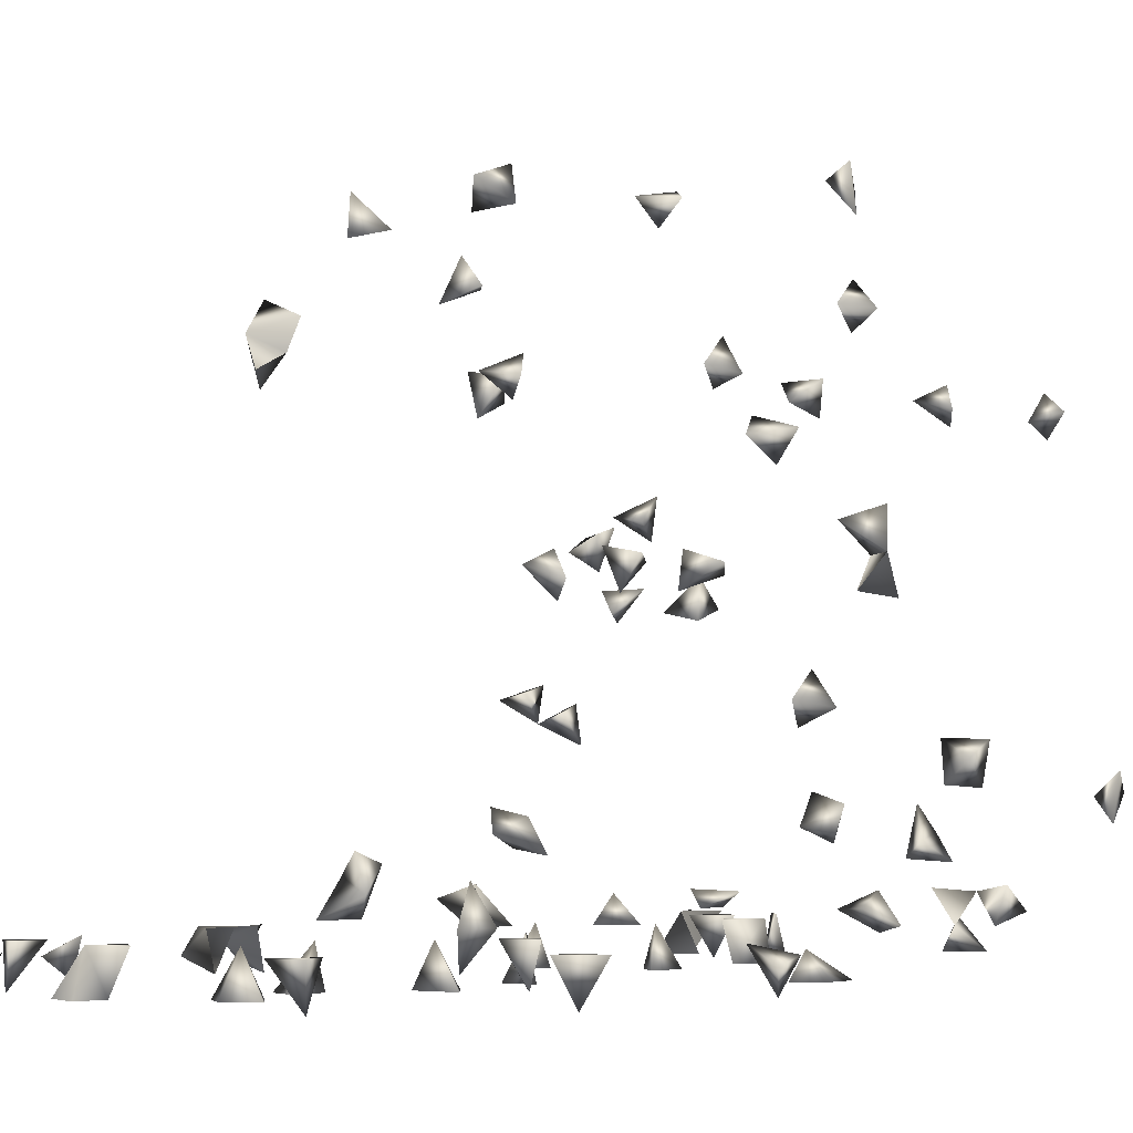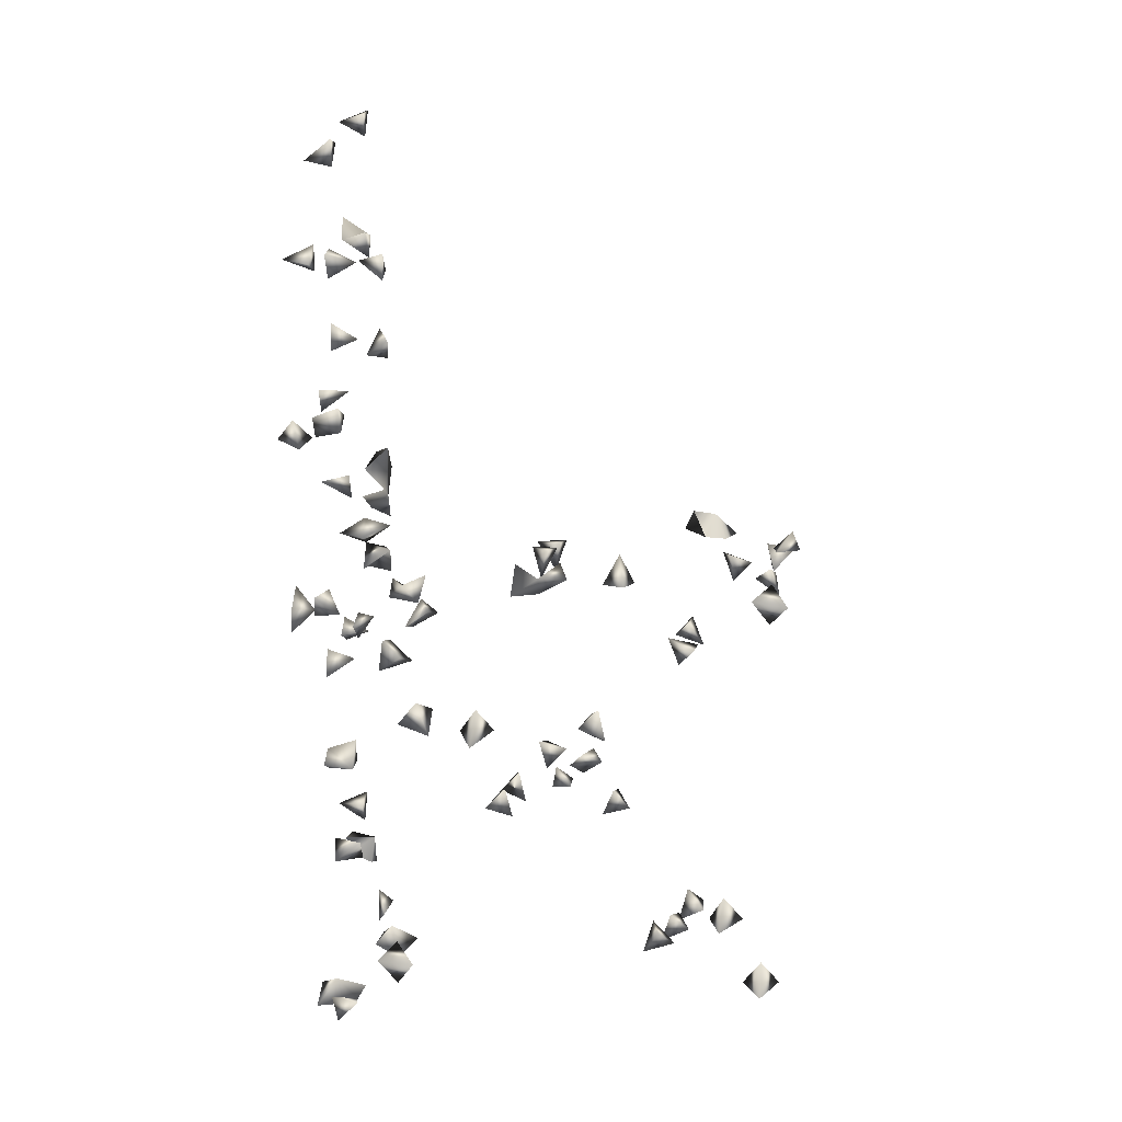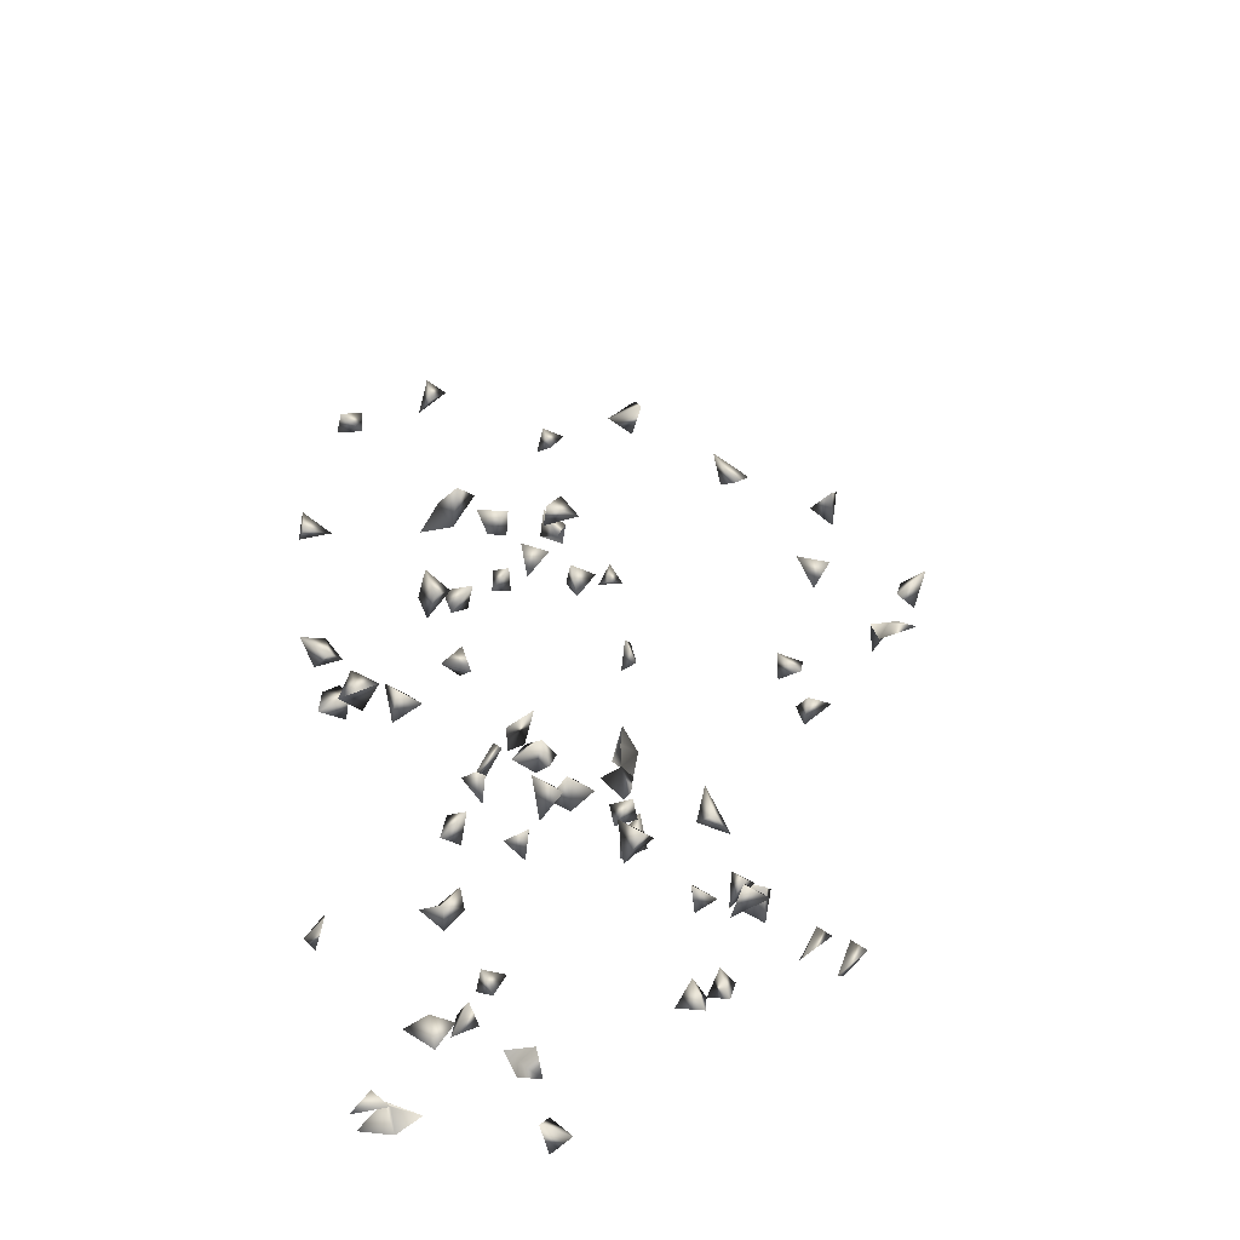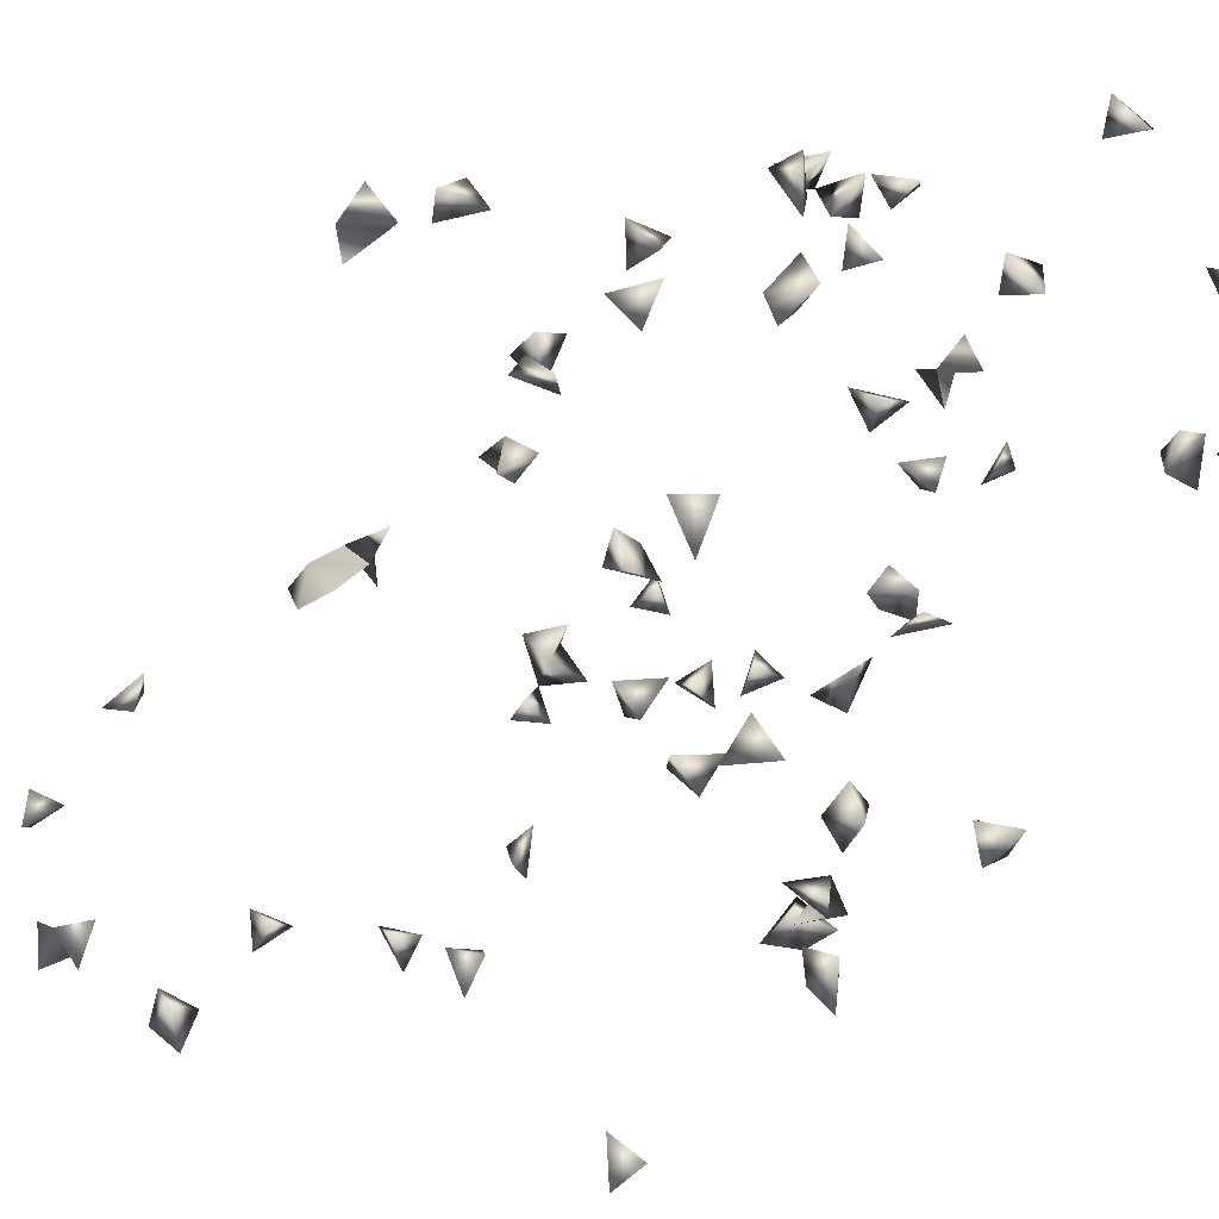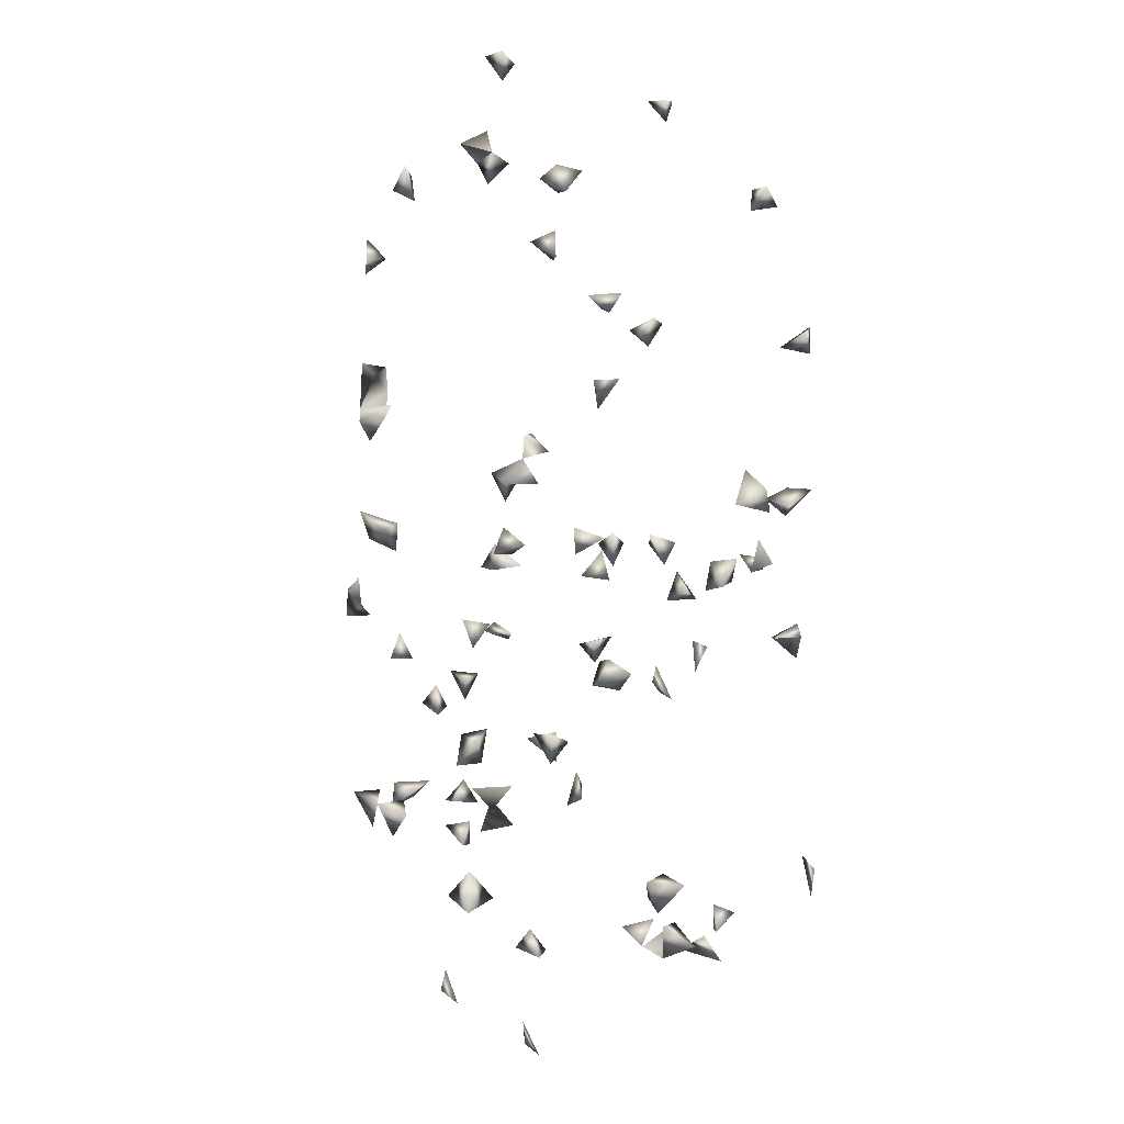
<metadata>
{"format":"obj","ext":"obj","renderer":"f3d","projection":"perspective","resolution":1024,"background":"white","views":[{"elev":-3.6,"azim":-151.4,"up":"+Z"},{"elev":8.7,"azim":-83.9,"up":"+Y"},{"elev":-39.7,"azim":-41.3,"up":"+Y"},{"elev":65.7,"azim":-126.8,"up":"+Z"},{"elev":-23.9,"azim":173.2,"up":"+Y"}]}
</metadata>
<code>
v 0.3231 0.176 0.3426
v 0.3231 0.1443 0.3782
v 0.3066 0.1831 0.3071
v 0.2803 0.2034 -0.2497
v 0.3071 0.1668 -0.2066
v -0.2853 0.1031 -0.1697
v 0.2339 0.14 0.4304
v -0.09311 0.7721 -0.2066
v 0.3231 0.433 -0.2105
v 0.2889 0.2853 -0.2066
v 0.2847 0.2457 -0.2066
v 0.3045 0.2474 -0.2497
v 0.3231 0.275 -0.2327
v 0.322 0.2495 -0.2066
v -0.1178 -0.5301 -0.1873
v -0.06874 -0.5267 -0.1839
v -0.1044 -0.5038 -0.222
v -0.07954 -0.4344 -0.1525
v 0.1749 -0.05257 0.2902
v 0.3231 0.21 -0.2199
v -0.02036 0.03681 -0.2066
v 0.02221 0.0513 -0.2066
v 0.001353 0.04976 -0.1773
v 0.02003 0.009916 -0.2066
v -0.2535 0.1196 -0.1862
v -0.2613 0.1537 0.4421
v -0.2705 0.1218 0.4646
v -0.2639 0.09657 0.4394
v -0.2808 0.132 0.4138
v 0.2163 -0.2359 0.1084
v 0.1589 -0.2571 0.08567
v 0.1463 -0.2209 0.0934
v -0.1053 -0.4156 -0.1338
v -0.09071 -0.4389 -0.0961
v -0.3087 0.3553 -0.2497
v -0.3194 0.1324 -0.199
v -0.3232 0.3425 -0.2155
v 0.2349 0.133 0.4758
v -0.001378 -0.5494 0.4307
v 0.01729 -0.5273 0.4607
v 0.2946 0.4634 -0.2066
v 0.1832 -0.4688 -0.1869
v 0.1577 -0.4414 -0.2066
v 0.1985 -0.02256 0.3202
v 0.1426 -0.4672 0.4006
v 0.3004 0.14 0.3272
v 0.165 0.6378 -0.2066
v 0.1486 0.6027 -0.2066
v 0.3231 0.1508 0.2921
v 0.2648 0.07362 -0.1402
v 0.3018 0.0373 -0.1648
v 0.3164 0.05919 -0.2066
v 0.3055 -0.2718 0.01005
v 0.2694 -0.2654 0.01649
v 0.2872 0.2052 -0.2066
v 0.3231 0.1787 -0.2426
v -0.007585 -0.01639 -0.2066
v -0.3232 -0.0616 -0.03742
v -0.3218 -0.04601 -0.08152
v -0.3061 -0.3707 -0.08889
v -0.3232 -0.01403 -0.05492
v -0.2839 -0.04881 -0.07872
v 0.1471 -0.1318 0.1501
v 0.1312 -0.3437 -0.2066
v 0.2726 -0.2962 -0.01438
v -0.13 -0.4375 -0.1557
v -0.3232 0.3837 -0.224
v -0.3232 0.166 0.1185
v 0.07085 0.1139 -0.2066
v 0.1163 0.1111 -0.2066
v -0.2805 0.3554 -0.2066
v 0.2615 0.6074 -0.2066
v 0.274 0.5966 -0.2497
v -0.3022 0.1831 0.08443
v 0.04455 0.5961 -0.2066
v -0.1208 0.7362 -0.2066
v 0.09195 0.1537 0.4419
v 0.07306 0.1831 0.4705
v 0.02109 -0.5312 0.4036
v 0.1586 -0.4966 -0.2066
v 0.1446 -0.3888 -0.2066
v 0.1021 -0.3783 -0.2066
v 0.1295 -0.4892 0.3617
v 0.1569 -0.4726 0.345
v 0.2846 0.14 0.361
v 0.1564 0.8334 -0.2066
v 0.1295 0.7909 -0.2066
v 0.1187 0.1262 0.408
v 0.1178 0.6419 -0.2066
v 0.1943 0.6415 -0.2497
v 0.2558 0.5647 -0.2066
v 0.289 0.5811 -0.2066
v 0.1797 -0.009365 0.2725
v 0.1555 0.03128 0.3131
v 0.1599 -0.02812 0.3147
v 0.1347 0.14 0.3616
v 0.2479 -0.256 0.1285
v -0.1773 0.1831 0.1134
v -0.3232 -0.3994 -0.06327
v -0.3164 -0.4288 -0.08602
v -0.1572 0.14 0.1042
v -0.2861 0.14 -0.1846
v -0.2857 0.1013 -0.2066
v -0.296 0.14 0.1172
v 0.1296 -0.01003 0.3327
v 0.1081 -0.3395 -0.2497
v 0.07605 -0.252 -0.2066
v 0.2466 0.09687 0.4397
v 0.09387 0.1528 -0.2066
v 0.09636 0.1664 -0.2497
v -0.2848 0.1831 0.1459
v 0.006941 0.3976 -0.2497
v -0.04354 0.4054 -0.2497
v -0.3232 0.1652 0.1594
v -0.01805 0.4024 -0.2066
v 0.05229 0.4592 -0.2497
v 0.04827 0.1572 0.4828
v 0.04549 0.1537 0.4464
v 0.3231 0.4379 -0.2483
v -0.142 -0.5201 -0.2226
v 0.04519 -0.4055 0.3389
v 0.1112 0.8235 -0.2066
v 0.1551 0.6669 -0.2497
v 0.1286 0.01061 -0.1381
v 0.1407 -0.2974 0.1698
v 0.1229 -0.2468 0.1193
v 0.1708 -0.2456 0.1181
v -0.1984 0.004162 -0.1317
v -0.3159 -0.398 -0.1162
v -0.1546 -0.5226 -0.1798
v -0.1631 -0.3646 0.298
v -0.09893 -0.4682 -0.1255
v -0.1861 0.04983 -0.1164
v -0.1136 -0.1025 -0.02502
v -0.06821 0.14 0.4464
v -0.09547 0.1095 0.4523
v -0.1227 0.1537 0.4385
v -0.1656 -0.5494 -0.2081
v -0.1243 -0.5419 -0.2497
v 0.1329 0.004985 0.2868
v 0.0179 -0.04091 -0.2497
v -0.02058 -0.04506 -0.2497
v 0.1934 -0.2123 0.1305
v 0.03197 -0.3495 -0.2066
v 0.01274 -0.1469 0.0803
v 0.2335 -0.3186 -0.03676
v 0.08983 0.4809 -0.2497
v 0.2103 0.09932 0.4421
v 0.09486 0.14 -0.1679
v -0.2292 0.14 0.2312
v -0.2867 0.5974 -0.2066
v -0.1315 0.7753 -0.2066
v 0.05103 0.4777 -0.2066
v 0.05722 0.1658 -0.2066
v 0.3231 0.4828 -0.2249
v 0.1333 -0.3723 -0.2497
v -0.1155 -0.3757 0.3091
v 0.1489 -0.4352 0.3686
v 0.01222 -0.4295 0.302
v 0.277 -0.3161 0.02668
v 0.1141 0.1031 -0.1697
v 0.09554 0.0411 -0.1077
v 0.1261 -0.2817 0.2151
v -0.322 0.14 0.07985
v 0.1232 0.02587 -0.2497
v 0.09371 0.0007911 -0.2497
v -0.01083 -0.001269 -0.2497
v -0.2452 0.5874 -0.2066
v -0.1328 0.1831 0.08865
v -0.07949 0.14 0.118
v -0.0976 0.1831 0.1237
v -0.2532 -0.3913 0.2638
v -0.1415 -0.4113 0.2838
v -0.2206 0.02902 -0.09562
v -0.1835 0.01797 -0.08457
v -0.1316 -0.0962 0.0296
v -0.1982 0.1831 0.2225
v -0.08917 0.1341 0.416
v -0.08924 -0.5494 -0.214
v 0.1154 0.09695 0.3788
v 0.2363 -0.2854 -0.003518
v -0.1452 -0.1216 -0.005918
v 0.2164 -0.2286 0.162
v 0.01746 -0.3535 -0.2497
v 0.05345 -0.2939 -0.2066
v 0.05648 -0.2678 -0.2497
v 0.1233 -0.151 0.1308
v 0.1144 -0.1672 0.1756
v -0.01225 -0.1459 -0.2066
v 0.03803 0.5712 -0.2497
v -0.2417 0.1046 -0.2497
v -0.1126 0.7458 -0.2497
v -0.2494 0.625 -0.2066
v -0.2625 0.6041 -0.2497
v 0.1114 0.02636 0.3082
v -0.02441 0.3709 -0.2497
v 0.05346 0.5028 -0.2497
v 0.07537 0.1831 -0.1634
v 0.02341 -0.4985 0.4319
v -0.2562 -0.376 0.3094
v -0.2859 -0.354 0.2874
v -0.08405 -0.5174 -0.2497
v 0.1603 -0.3444 -0.2497
v 0.1254 -0.4708 -0.189
v -0.03899 -0.1865 -0.2066
v 0.02511 -0.3821 0.3155
v -0.001823 -0.4076 0.3411
v 0.1346 0.8142 -0.2497
v 0.2492 -0.3356 0.00719
v 0.2636 0.02579 -0.1533
v 0.1242 0.0575 -0.1241
v 0.1357 0.14 -0.1819
v 0.1073 0.005716 -0.2066
v 0.1653 -0.2603 0.1937
v -0.2887 -0.02986 -0.03674
v -0.07602 0.1831 0.0889
v -0.1375 0.1831 0.1257
v -0.146 -0.3916 0.325
v -0.2236 0.05457 -0.1212
v -0.05799 0.1831 0.1312
v -0.2073 0.14 0.199
v -0.1971 0.07785 -0.2497
v 0.01194 -0.3197 -0.2066
v 0.02506 -0.3163 -0.2497
v 0.05528 -0.1558 0.08924
v -0.2515 -0.3448 0.2782
v -0.2135 0.09661 -0.2218
v -0.2453 0.06808 -0.2497
v -0.1839 0.14 0.2436
v -0.05964 0.3691 -0.2066
v -0.1084 0.3832 -0.2066
v -0.01258 0.237 -0.2066
v -0.03768 0.2642 -0.2497
v 0.01087 -0.1888 0.093
v -0.001948 -0.1805 -0.2066
v 0.1409 0.03219 -0.09878
v 0.1365 -0.01452 -0.2497
v 0.08793 0.01689 -0.1444
v 0.1522 -0.1761 0.1667
v -0.124 -0.06746 0.0008563
v 0.08836 0.14 0.3764
v 0.02995 -0.2615 -0.2066
v 0.2442 -0.2121 0.1455
v 0.1077 -0.1164 0.1654
v 0.283 0.03123 -0.2066
v 0.07663 0.5898 -0.2497
v -0.213 0.1323 -0.2497
v 0.0824 0.1937 -0.2066
v -0.08818 0.3671 -0.2497
v -0.0008476 0.2601 -0.2497
v -0.003637 -0.1943 -0.2497
v 0.1468 0.6306 -0.2497
v 0.0164 -0.1584 0.1235
v -0.04888 -0.1786 -0.2497
v 0.05205 0.6168 -0.2497
v -0.03203 0.2747 -0.2066
v -0.06867 0.3358 -0.2497
v -0.08666 0.3443 -0.2066
v 0.2639 0.05501 -0.1825
v 0.1296 -0.2547 0.1881
v -0.01801 -0.1588 -0.2497
v 0.0141 0.6085 -0.2497
f 12 11 10
f 10 12 13
f 14 11 10
f 10 13 14
f 14 13 12
f 20 14 12
f 11 12 20
f 21 22 24
f 24 23 21
f 23 22 21
f 22 23 24
f 29 28 27
f 29 27 26
f 26 28 29
f 26 27 28
f 3 46 49
f 49 46 1
f 1 3 49
f 1 3 46
f 14 20 55
f 11 20 55
f 11 14 55
f 5 55 56
f 56 20 5
f 5 20 55
f 56 55 4
f 4 20 56
f 55 20 4
f 35 67 71
f 71 67 37
f 71 37 35
f 35 37 67
f 85 46 2
f 1 46 85
f 85 2 1
f 1 2 46
f 72 91 92
f 92 91 73
f 92 73 72
f 72 73 91
f 44 93 95
f 95 93 19
f 19 44 95
f 93 44 19
f 103 102 25
f 103 25 6
f 6 25 102
f 36 102 103
f 6 36 103
f 102 36 6
f 114 111 68
f 104 111 114
f 68 104 114
f 111 104 68
f 77 78 117
f 118 117 78
f 77 117 118
f 118 78 77
f 127 126 31
f 32 126 127
f 31 32 127
f 126 32 31
f 129 99 60
f 60 100 129
f 129 100 99
f 60 99 100
f 132 34 33
f 18 34 132
f 18 33 34
f 33 66 132
f 132 66 18
f 66 33 18
f 138 130 120
f 15 130 138
f 138 120 15
f 15 120 130
f 148 108 38
f 7 108 148
f 148 38 7
f 7 38 108
f 149 109 69
f 69 70 149
f 109 70 69
f 155 119 41
f 9 119 155
f 155 41 9
f 9 41 119
f 81 82 156
f 64 81 156
f 156 82 64
f 82 81 64
f 158 83 45
f 158 84 83
f 45 84 158
f 45 83 84
f 160 65 53
f 54 65 160
f 53 54 160
f 65 54 53
f 164 104 68
f 68 74 164
f 74 104 164
f 68 74 104
f 141 142 167
f 57 141 167
f 167 142 57
f 142 141 57
f 133 174 175
f 175 174 128
f 128 133 175
f 178 137 135
f 136 137 178
f 135 136 178
f 137 136 135
f 179 16 15
f 15 17 179
f 16 17 179
f 15 16 17
f 76 152 192
f 192 152 8
f 8 76 192
f 152 76 8
f 151 193 194
f 194 193 168
f 194 168 151
f 151 168 193
f 195 140 105
f 94 140 195
f 195 105 94
f 94 105 140
f 112 115 196
f 196 115 113
f 196 113 112
f 112 113 115
f 197 153 147
f 116 153 197
f 197 147 116
f 116 147 153
f 199 79 39
f 40 79 199
f 39 40 199
f 79 40 39
f 202 179 139
f 17 179 202
f 202 139 17
f 17 139 179
f 106 156 203
f 203 156 64
f 64 106 203
f 64 106 156
f 204 80 42
f 42 43 204
f 43 80 204
f 80 43 42
f 207 206 159
f 121 206 207
f 207 159 121
f 121 159 206
f 208 122 86
f 87 122 208
f 86 87 208
f 122 87 86
f 209 181 146
f 65 181 209
f 209 146 65
f 65 146 181
f 149 161 212
f 212 161 70
f 161 149 70
f 109 149 212
f 70 109 212
f 59 62 215
f 215 62 61
f 59 61 62
f 58 59 215
f 215 61 58
f 61 59 58
f 101 169 217
f 217 169 98
f 98 101 217
f 169 101 98
f 218 173 157
f 131 173 218
f 218 157 131
f 131 157 173
f 219 174 133
f 128 174 219
f 219 133 128
f 170 216 220
f 220 216 171
f 220 171 170
f 170 171 216
f 184 223 224
f 224 223 144
f 144 184 224
f 223 184 144
f 226 201 200
f 226 200 172
f 172 201 226
f 172 200 201
f 222 227 228
f 228 227 191
f 191 222 228
f 229 221 177
f 150 221 229
f 229 177 150
f 150 177 221
f 236 211 162
f 124 211 236
f 236 162 124
f 237 213 166
f 165 213 237
f 237 166 165
f 165 166 213
f 162 211 238
f 238 211 124
f 124 162 238
f 239 188 187
f 239 187 63
f 63 188 239
f 240 182 176
f 134 182 240
f 240 176 134
f 134 176 182
f 241 180 88
f 96 180 241
f 88 96 241
f 180 96 88
f 242 185 107
f 242 186 185
f 107 186 242
f 107 185 186
f 143 183 243
f 30 143 243
f 183 143 30
f 243 183 97
f 243 97 30
f 30 97 183
f 187 188 244
f 63 187 244
f 244 188 63
f 247 227 222
f 191 227 247
f 247 222 191
f 154 198 248
f 248 198 109
f 198 154 109
f 110 154 248
f 109 110 248
f 154 110 109
f 252 123 90
f 47 123 252
f 47 90 252
f 47 90 123
f 47 48 252
f 252 89 47
f 48 89 252
f 89 48 47
f 253 234 225
f 145 234 253
f 253 225 145
f 145 225 234
f 255 246 190
f 75 246 255
f 75 190 246
f 256 250 233
f 232 250 256
f 256 233 232
f 232 233 250
f 231 249 258
f 230 231 258
f 249 231 230
f 249 257 258
f 258 257 230
f 257 249 230
f 259 210 50
f 50 51 259
f 210 51 50
f 259 245 210
f 51 210 245
f 52 245 259
f 51 52 259
f 245 52 51
f 163 214 260
f 260 214 125
f 125 163 260
f 214 163 125
f 189 235 261
f 261 205 189
f 189 205 235
f 235 251 261
f 251 235 205
f 251 254 261
f 261 254 205
f 254 251 205
f 262 255 190
f 75 255 262
f 262 190 75

</code>
